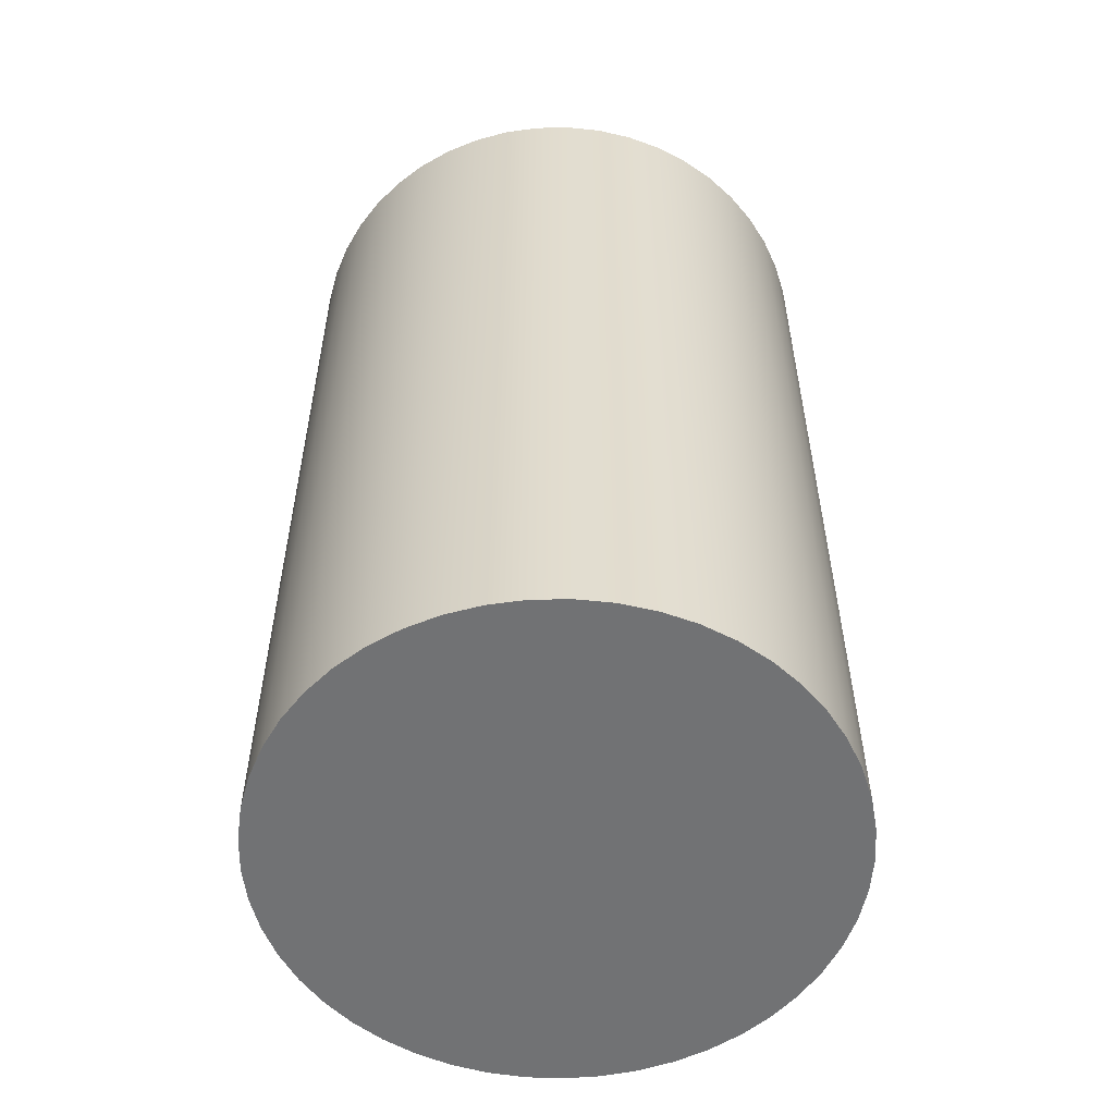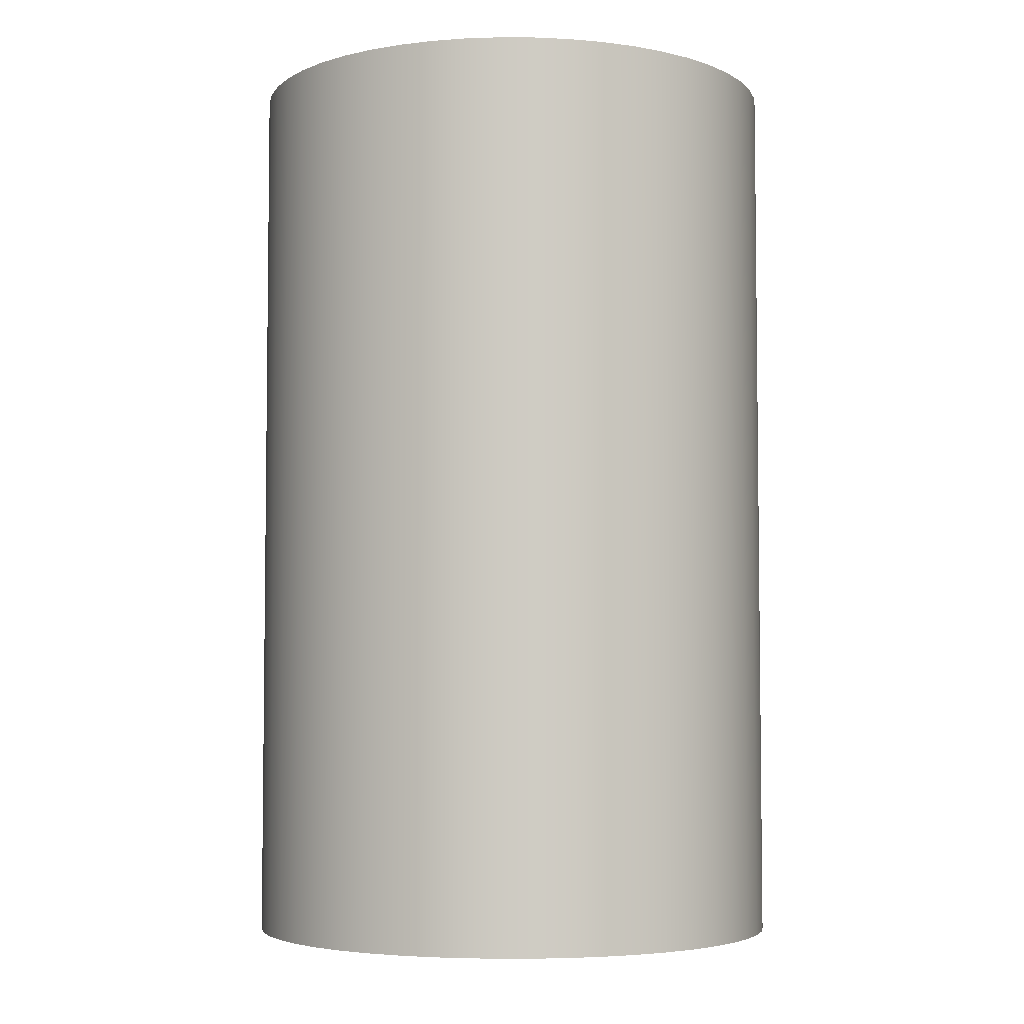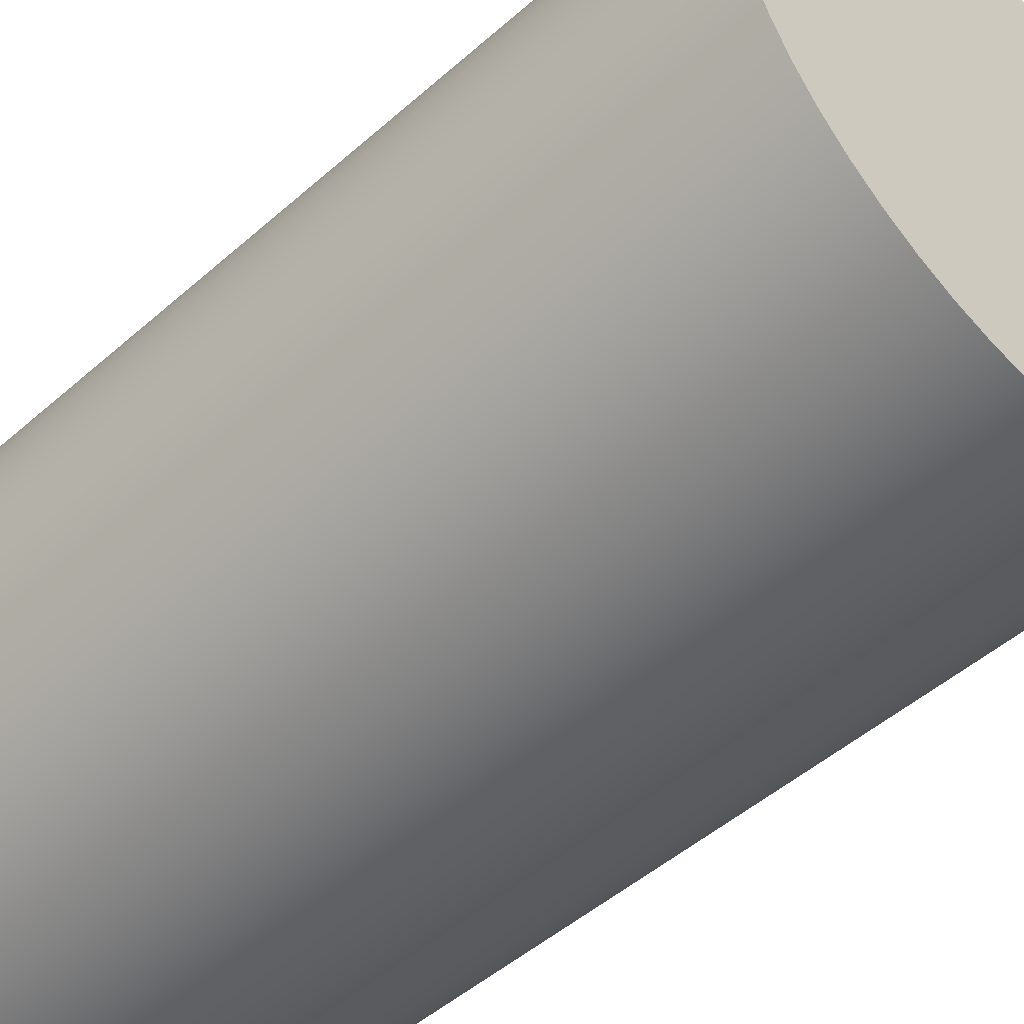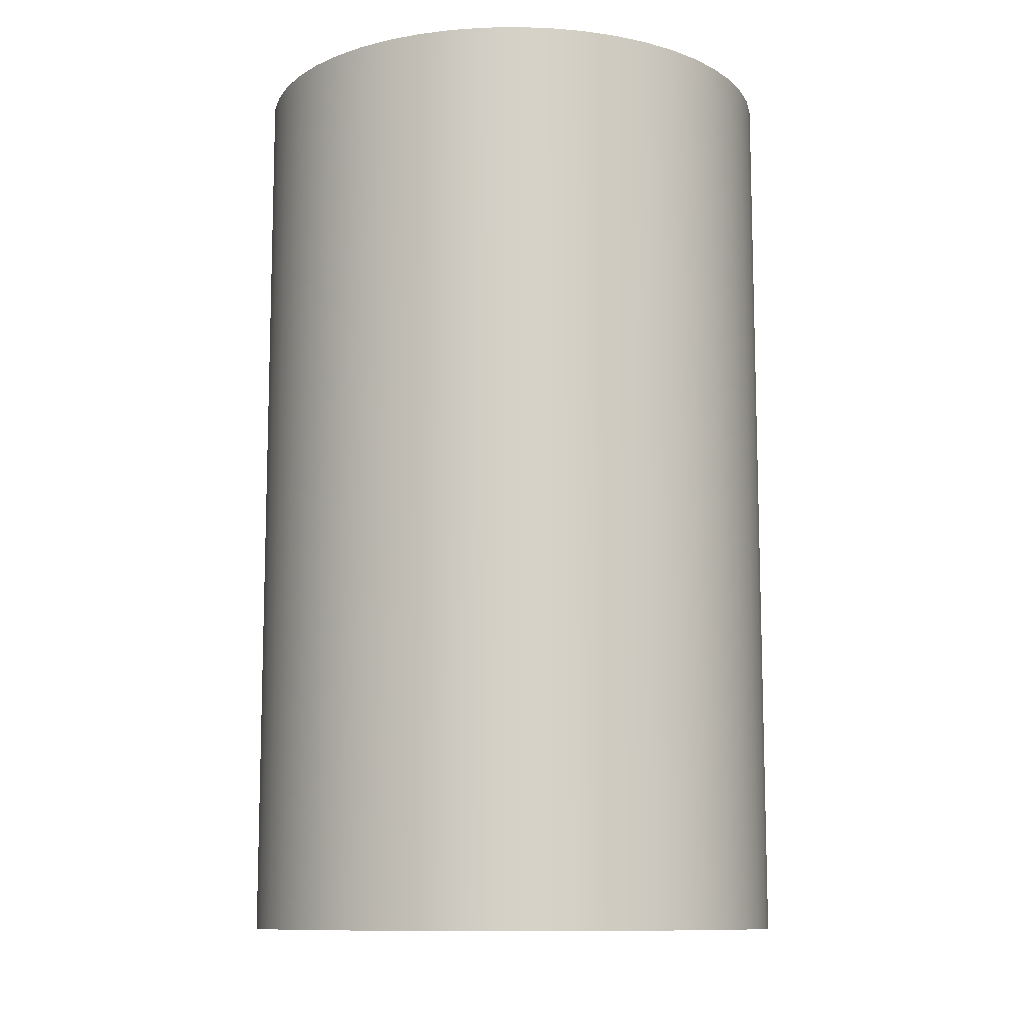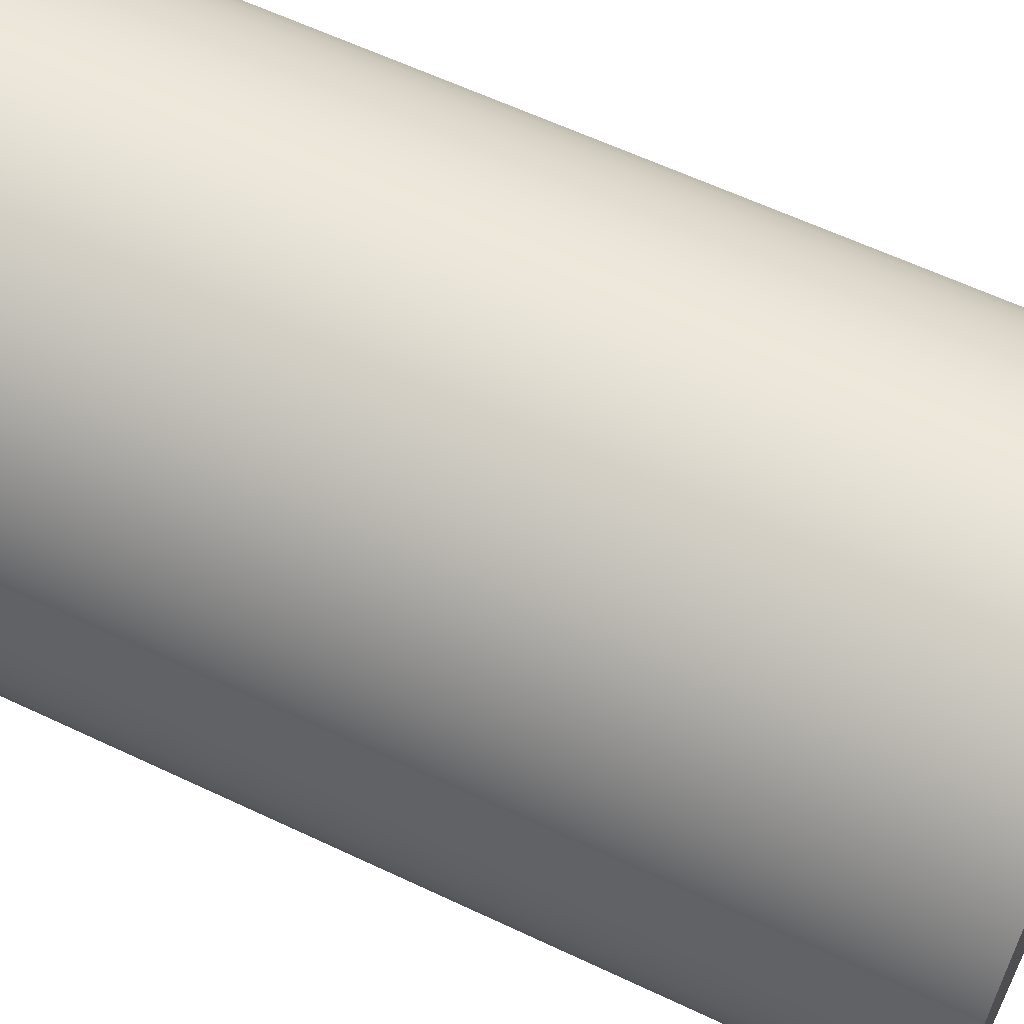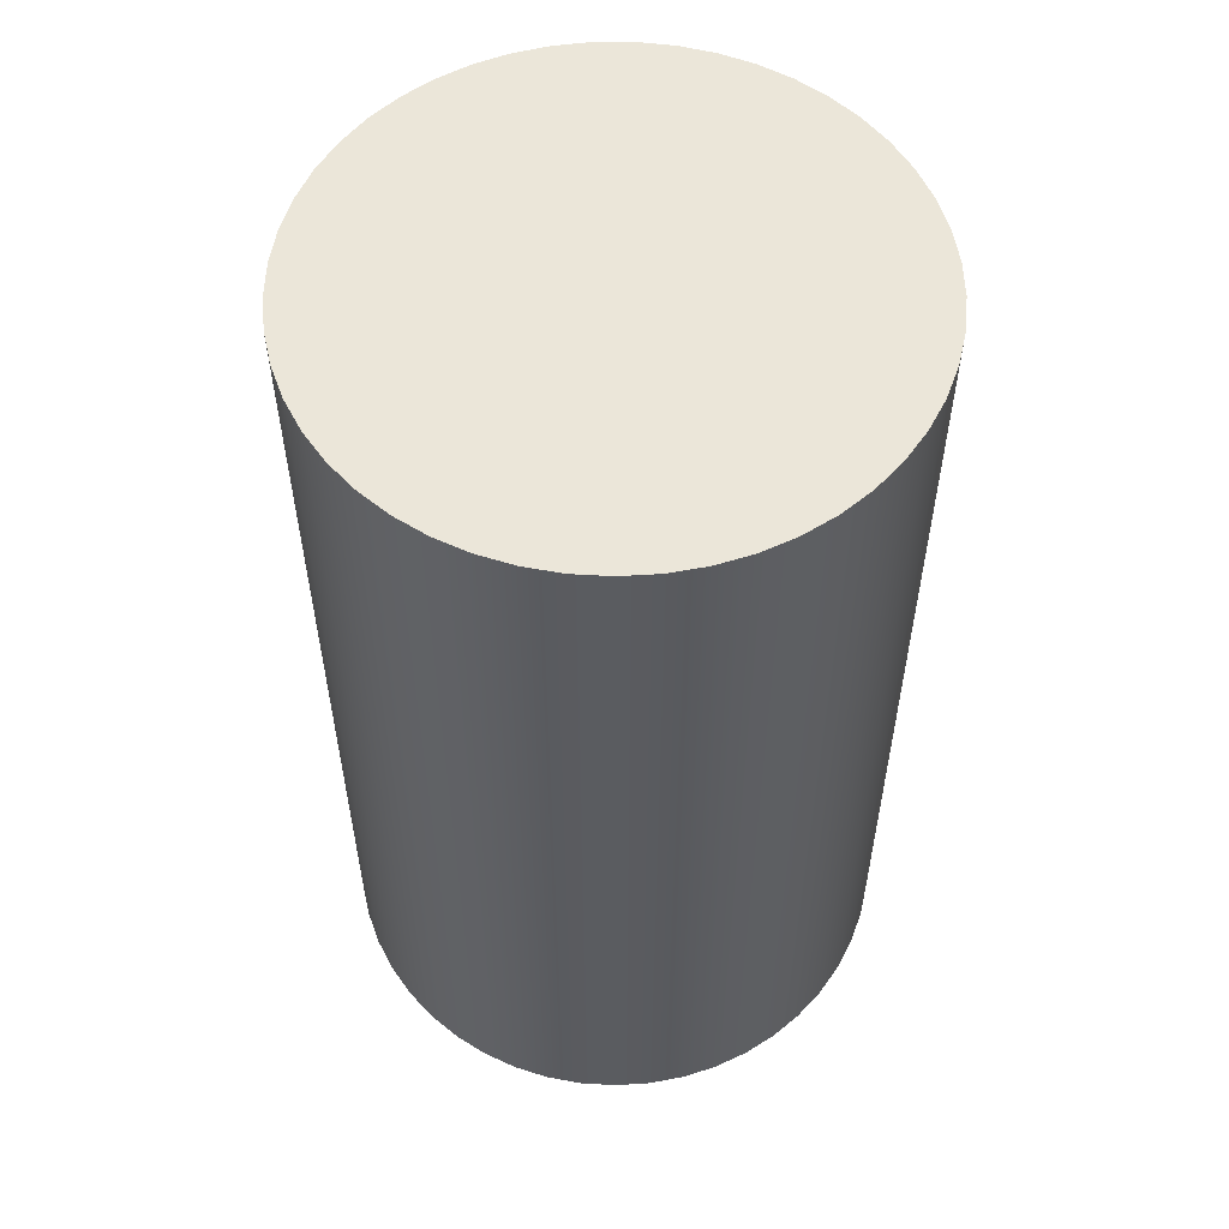
<metadata>
{"format":"obj","ext":"obj","renderer":"f3d","projection":"perspective","resolution":1024,"background":"white","views":[{"elev":-55.5,"azim":142.6,"up":"+Z"},{"elev":-4.6,"azim":22.9,"up":"+Z"},{"elev":-49.1,"azim":134.3,"up":"+Y"},{"elev":-10.8,"azim":-39.7,"up":"+Z"},{"elev":61.0,"azim":115.8,"up":"+Y"},{"elev":56.1,"azim":-31.3,"up":"+Z"}]}
</metadata>
<code>
v -1.5 -1.837e-16 5
v -1.488 0.1918 5
v -1.451 0.3805 5
v -1.39 0.5629 5
v -1.307 0.7361 5
v -1.202 0.8972 5
v -1.078 1.044 5
v -0.9352 1.173 5
v -0.7776 1.283 5
v -0.6072 1.372 5
v -0.4268 1.438 5
v -0.2394 1.481 5
v -0.04808 1.499 5
v 0.144 1.493 5
v 0.3338 1.462 5
v 0.518 1.408 5
v 0.6938 1.33 5
v 0.8582 1.23 5
v 1.008 1.11 5
v 1.142 0.9723 5
v 1.257 0.8183 5
v 1.351 0.6508 5
v 1.424 0.4727 5
v 1.472 0.2867 5
v 1.497 0.09611 5
v 1.497 -0.09611 5
v 1.472 -0.2867 5
v 1.424 -0.4727 5
v 1.351 -0.6508 5
v 1.257 -0.8183 5
v 1.142 -0.9723 5
v 1.008 -1.11 5
v 0.8582 -1.23 5
v 0.6938 -1.33 5
v 0.518 -1.408 5
v 0.3338 -1.462 5
v 0.144 -1.493 5
v -0.04808 -1.499 5
v -0.2394 -1.481 5
v -0.4268 -1.438 5
v -0.6072 -1.372 5
v -0.7776 -1.283 5
v -0.9352 -1.173 5
v -1.078 -1.044 5
v -1.202 -0.8972 5
v -1.307 -0.7361 5
v -1.39 -0.5629 5
v -1.451 -0.3805 5
v -1.488 -0.1918 5
v -1.5 -1.837e-16 0
v -1.488 -0.1918 0
v -1.451 -0.3805 0
v -1.39 -0.5629 0
v -1.307 -0.7361 0
v -1.202 -0.8972 0
v -1.078 -1.044 0
v -0.9352 -1.173 0
v -0.7776 -1.283 0
v -0.6072 -1.372 0
v -0.4268 -1.438 0
v -0.2394 -1.481 0
v -0.04808 -1.499 0
v 0.144 -1.493 0
v 0.3338 -1.462 0
v 0.518 -1.408 0
v 0.6938 -1.33 0
v 0.8582 -1.23 0
v 1.008 -1.11 0
v 1.142 -0.9723 0
v 1.257 -0.8183 0
v 1.351 -0.6508 0
v 1.424 -0.4727 0
v 1.472 -0.2867 0
v 1.497 -0.09611 0
v 1.497 0.09611 0
v 1.472 0.2867 0
v 1.424 0.4727 0
v 1.351 0.6508 0
v 1.257 0.8183 0
v 1.142 0.9723 0
v 1.008 1.11 0
v 0.8582 1.23 0
v 0.6938 1.33 0
v 0.518 1.408 0
v 0.3338 1.462 0
v 0.144 1.493 0
v -0.04808 1.499 0
v -0.2394 1.481 0
v -0.4268 1.438 0
v -0.6072 1.372 0
v -0.7776 1.283 0
v -0.9352 1.173 0
v -1.078 1.044 0
v -1.202 0.8972 0
v -1.307 0.7361 0
v -1.39 0.5629 0
v -1.451 0.3805 0
v -1.488 0.1918 0
v -1.5 -1.837e-16 0
v -1.5 -1.837e-16 5
v -1.5 -1.837e-16 5
v -1.488 -0.1918 5
v -1.451 -0.3805 5
v -1.39 -0.5629 5
v -1.307 -0.7361 5
v -1.202 -0.8972 5
v -1.078 -1.044 5
v -0.9352 -1.173 5
v -0.7776 -1.283 5
v -0.6072 -1.372 5
v -0.4268 -1.438 5
v -0.2394 -1.481 5
v -0.04808 -1.499 5
v 0.144 -1.493 5
v 0.3338 -1.462 5
v 0.518 -1.408 5
v 0.6938 -1.33 5
v 0.8582 -1.23 5
v 1.008 -1.11 5
v 1.142 -0.9723 5
v 1.257 -0.8183 5
v 1.351 -0.6508 5
v 1.424 -0.4727 5
v 1.472 -0.2867 5
v 1.497 -0.09611 5
v 1.497 0.09611 5
v 1.472 0.2867 5
v 1.424 0.4727 5
v 1.351 0.6508 5
v 1.257 0.8183 5
v 1.142 0.9723 5
v 1.008 1.11 5
v 0.8582 1.23 5
v 0.6938 1.33 5
v 0.518 1.408 5
v 0.3338 1.462 5
v 0.144 1.493 5
v -0.04808 1.499 5
v -0.2394 1.481 5
v -0.4268 1.438 5
v -0.6072 1.372 5
v -0.7776 1.283 5
v -0.9352 1.173 5
v -1.078 1.044 5
v -1.202 0.8972 5
v -1.307 0.7361 5
v -1.39 0.5629 5
v -1.451 0.3805 5
v -1.488 0.1918 5
v -1.5 -1.837e-16 0
v -1.488 0.1918 0
v -1.451 0.3805 0
v -1.39 0.5629 0
v -1.307 0.7361 0
v -1.202 0.8972 0
v -1.078 1.044 0
v -0.9352 1.173 0
v -0.7776 1.283 0
v -0.6072 1.372 0
v -0.4268 1.438 0
v -0.2394 1.481 0
v -0.04808 1.499 0
v 0.144 1.493 0
v 0.3338 1.462 0
v 0.518 1.408 0
v 0.6938 1.33 0
v 0.8582 1.23 0
v 1.008 1.11 0
v 1.142 0.9723 0
v 1.257 0.8183 0
v 1.351 0.6508 0
v 1.424 0.4727 0
v 1.472 0.2867 0
v 1.497 0.09611 0
v 1.497 -0.09611 0
v 1.472 -0.2867 0
v 1.424 -0.4727 0
v 1.351 -0.6508 0
v 1.257 -0.8183 0
v 1.142 -0.9723 0
v 1.008 -1.11 0
v 0.8582 -1.23 0
v 0.6938 -1.33 0
v 0.518 -1.408 0
v 0.3338 -1.462 0
v 0.144 -1.493 0
v -0.04808 -1.499 0
v -0.2394 -1.481 0
v -0.4268 -1.438 0
v -0.6072 -1.372 0
v -0.7776 -1.283 0
v -0.9352 -1.173 0
v -1.078 -1.044 0
v -1.202 -0.8972 0
v -1.307 -0.7361 0
v -1.39 -0.5629 0
v -1.451 -0.3805 0
v -1.488 -0.1918 0
g 586aa7be-e32a-11ea-9054-54bf646e7e1f
f 2 98 1
f 1 98 99
f 100 50 49
f 49 50 51
f 49 51 52
f 2 3 98
f 98 3 97
f 97 3 4
f 97 4 96
f 96 4 5
f 96 5 95
f 95 5 6
f 95 6 94
f 94 6 7
f 94 7 93
f 93 7 8
f 93 8 92
f 92 8 9
f 92 9 91
f 91 9 10
f 91 10 90
f 90 10 11
f 90 11 89
f 89 11 12
f 89 12 88
f 88 12 13
f 88 13 87
f 87 13 14
f 87 14 86
f 86 14 15
f 86 15 85
f 85 15 16
f 85 16 84
f 84 16 17
f 84 17 83
f 83 17 18
f 83 18 82
f 82 18 19
f 82 19 81
f 81 19 20
f 81 20 80
f 80 20 21
f 80 21 79
f 79 21 22
f 79 22 78
f 78 22 23
f 78 23 77
f 77 23 24
f 77 24 76
f 76 24 25
f 76 25 75
f 75 25 26
f 75 26 74
f 74 26 27
f 74 27 73
f 73 27 28
f 73 28 72
f 72 28 29
f 72 29 71
f 71 29 30
f 71 30 70
f 70 30 31
f 70 31 69
f 69 31 32
f 69 32 68
f 68 32 33
f 68 33 67
f 67 33 34
f 67 34 66
f 66 34 35
f 66 35 65
f 65 35 36
f 65 36 64
f 64 36 37
f 64 37 63
f 63 37 38
f 63 38 62
f 62 38 39
f 62 39 61
f 61 39 40
f 61 40 60
f 60 40 41
f 60 41 59
f 59 41 42
f 59 42 58
f 58 42 43
f 58 43 57
f 57 43 44
f 57 44 56
f 56 44 45
f 56 45 55
f 55 45 46
f 55 46 54
f 54 46 47
f 54 47 53
f 53 47 48
f 53 48 52
f 52 48 49
g 586b43de-e32a-11ea-a82e-54bf646e7e1f
f 149 101 123
f 123 101 102
f 123 102 103
f 103 104 123
f 123 104 122
f 122 104 105
f 122 105 121
f 121 105 106
f 121 106 120
f 120 106 107
f 120 107 119
f 119 107 108
f 119 108 118
f 118 108 109
f 118 109 117
f 117 109 110
f 117 110 116
f 116 110 111
f 116 111 115
f 115 111 112
f 115 112 114
f 114 112 113
f 124 128 123
f 123 128 129
f 123 129 130
f 128 124 127
f 127 124 125
f 127 125 126
f 130 131 123
f 123 131 132
f 123 132 133
f 133 134 123
f 123 134 135
f 123 135 136
f 136 137 123
f 123 137 138
f 123 138 139
f 139 140 123
f 123 140 141
f 123 141 142
f 142 143 123
f 123 143 144
f 123 144 145
f 145 146 123
f 123 146 147
f 123 147 148
f 148 149 123
g 586be00a-e32a-11ea-93d4-54bf646e7e1f
f 198 150 177
f 177 150 151
f 177 151 152
f 152 153 177
f 177 153 154
f 177 154 155
f 155 156 177
f 177 156 157
f 177 157 158
f 158 159 177
f 177 159 160
f 177 160 161
f 161 162 177
f 177 162 163
f 177 163 164
f 164 165 177
f 177 165 166
f 177 166 167
f 167 168 177
f 177 168 169
f 177 169 170
f 170 171 177
f 177 171 172
f 177 172 176
f 176 172 173
f 176 173 175
f 175 173 174
f 178 196 177
f 177 196 197
f 177 197 198
f 196 178 195
f 195 178 179
f 195 179 194
f 194 179 180
f 194 180 193
f 193 180 181
f 193 181 192
f 192 181 182
f 192 182 191
f 191 182 183
f 191 183 190
f 190 183 184
f 190 184 189
f 189 184 185
f 189 185 188
f 188 185 186
f 188 186 187

</code>
